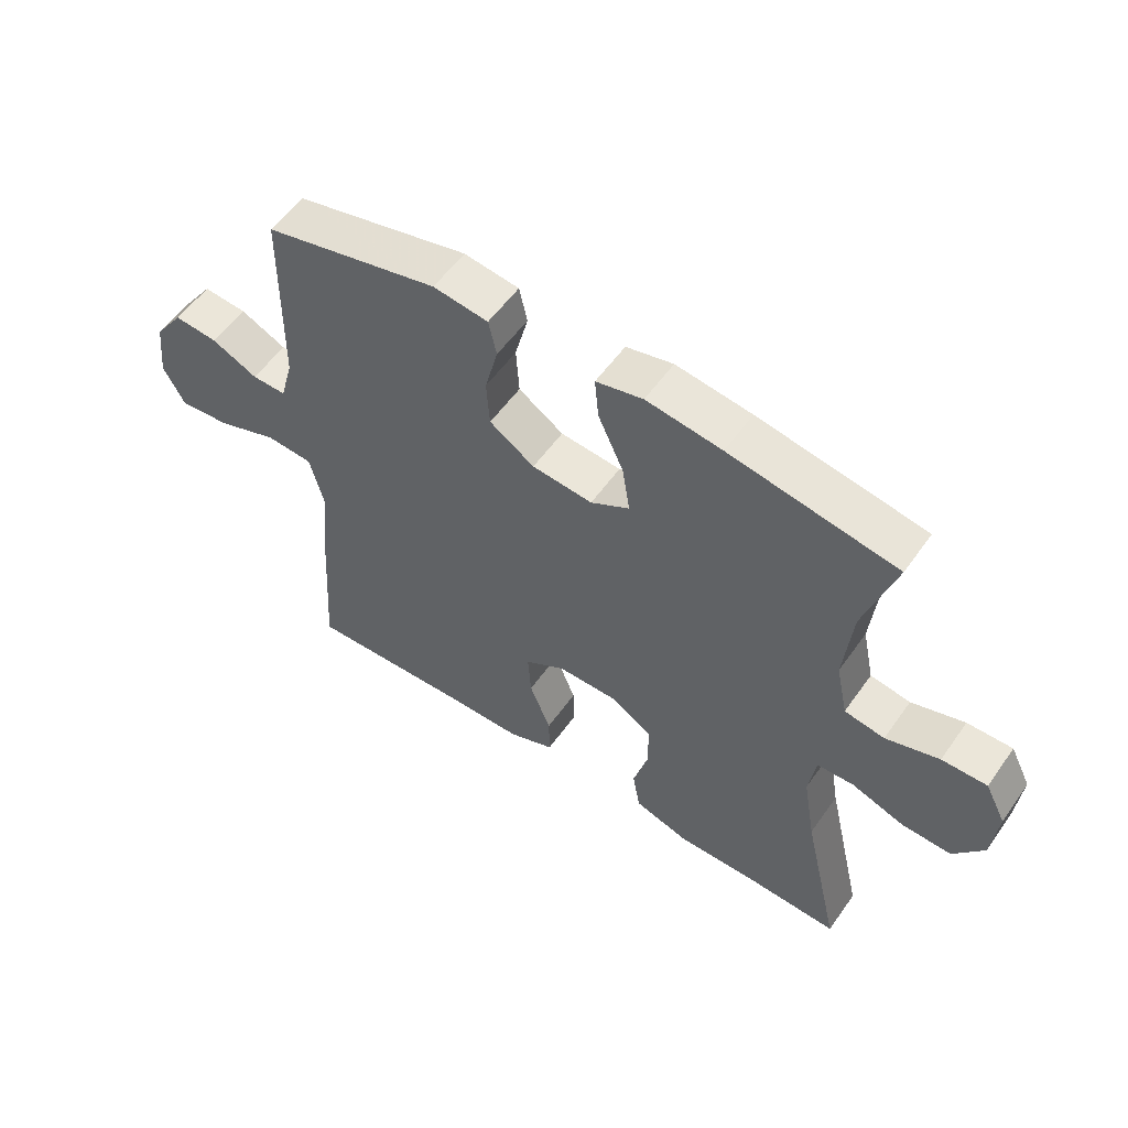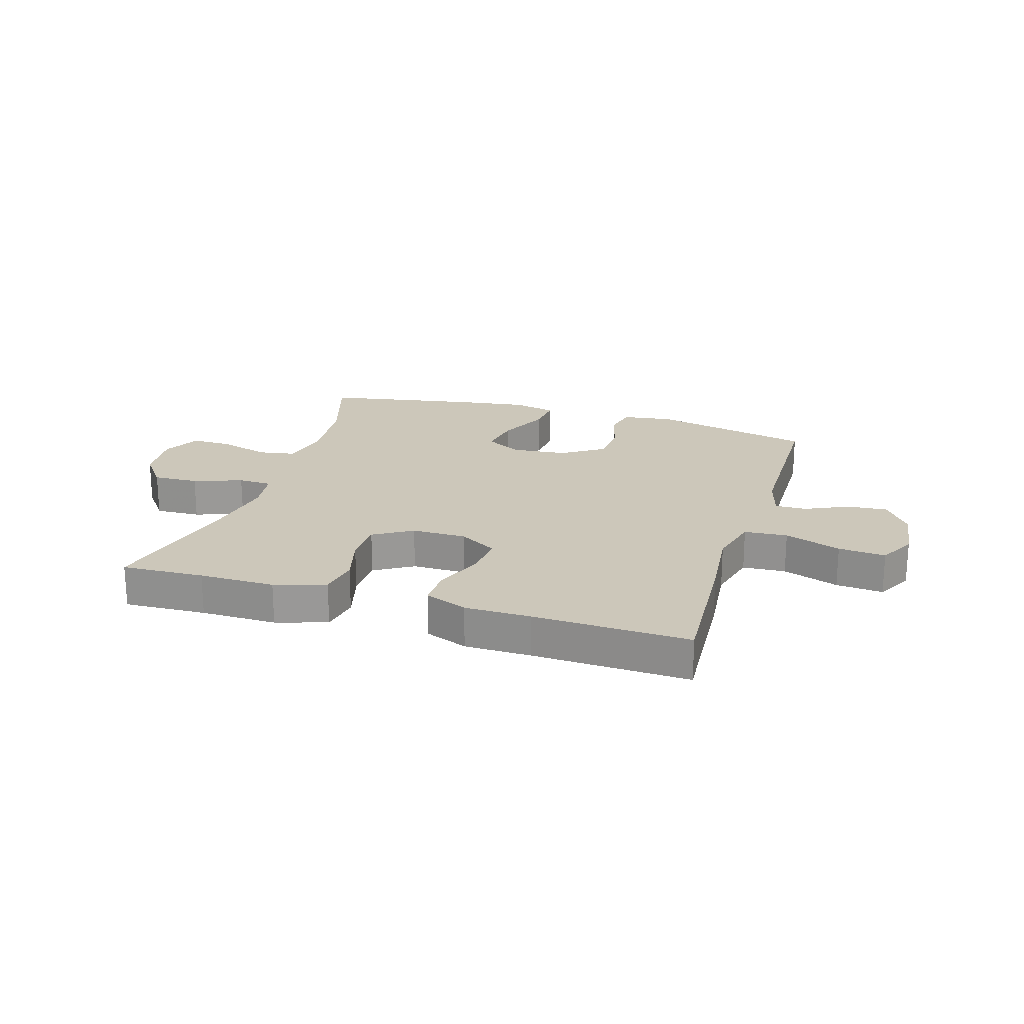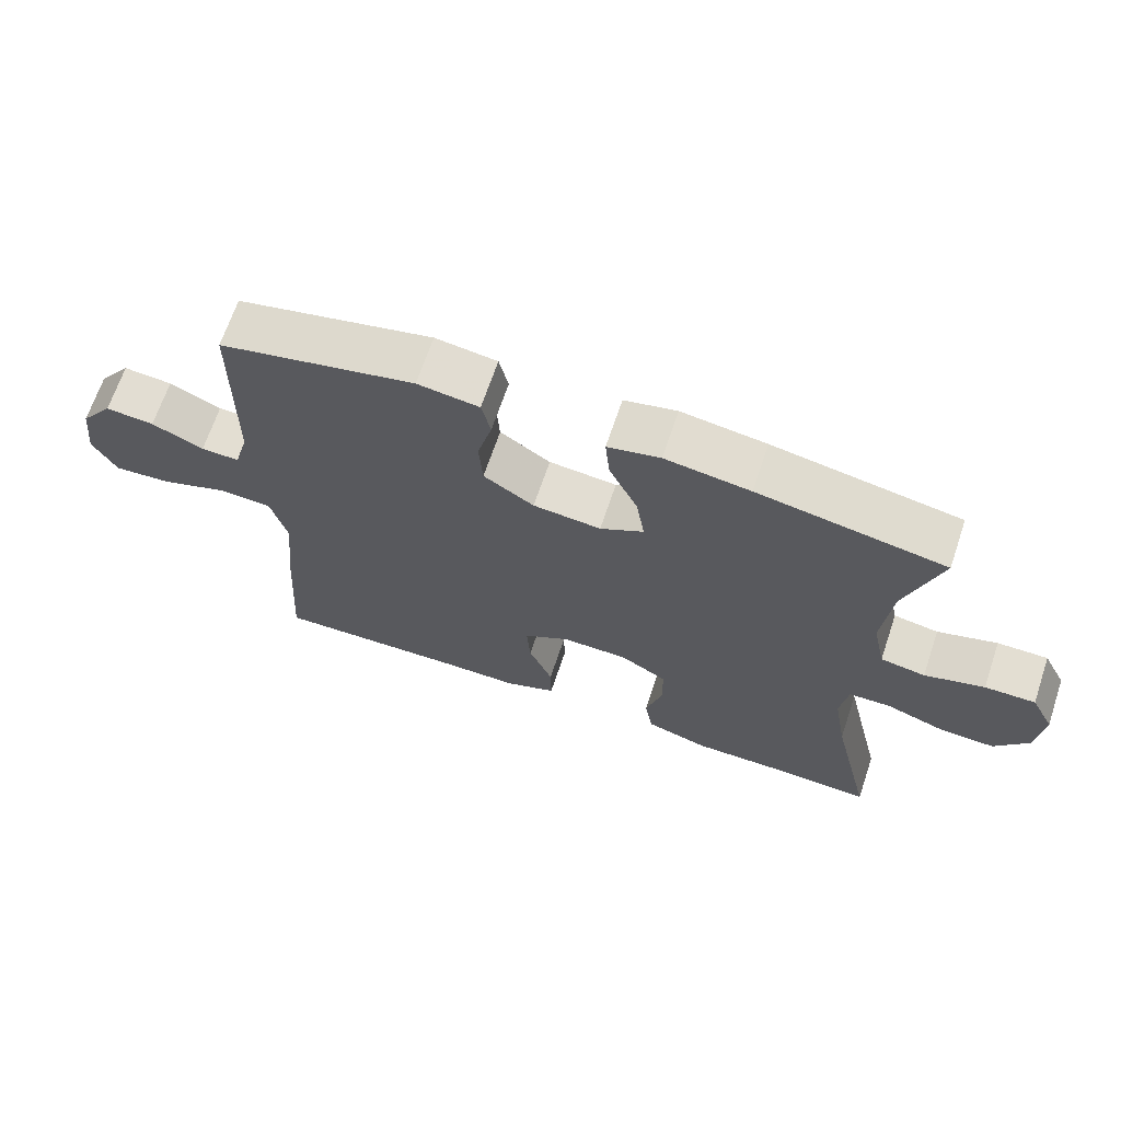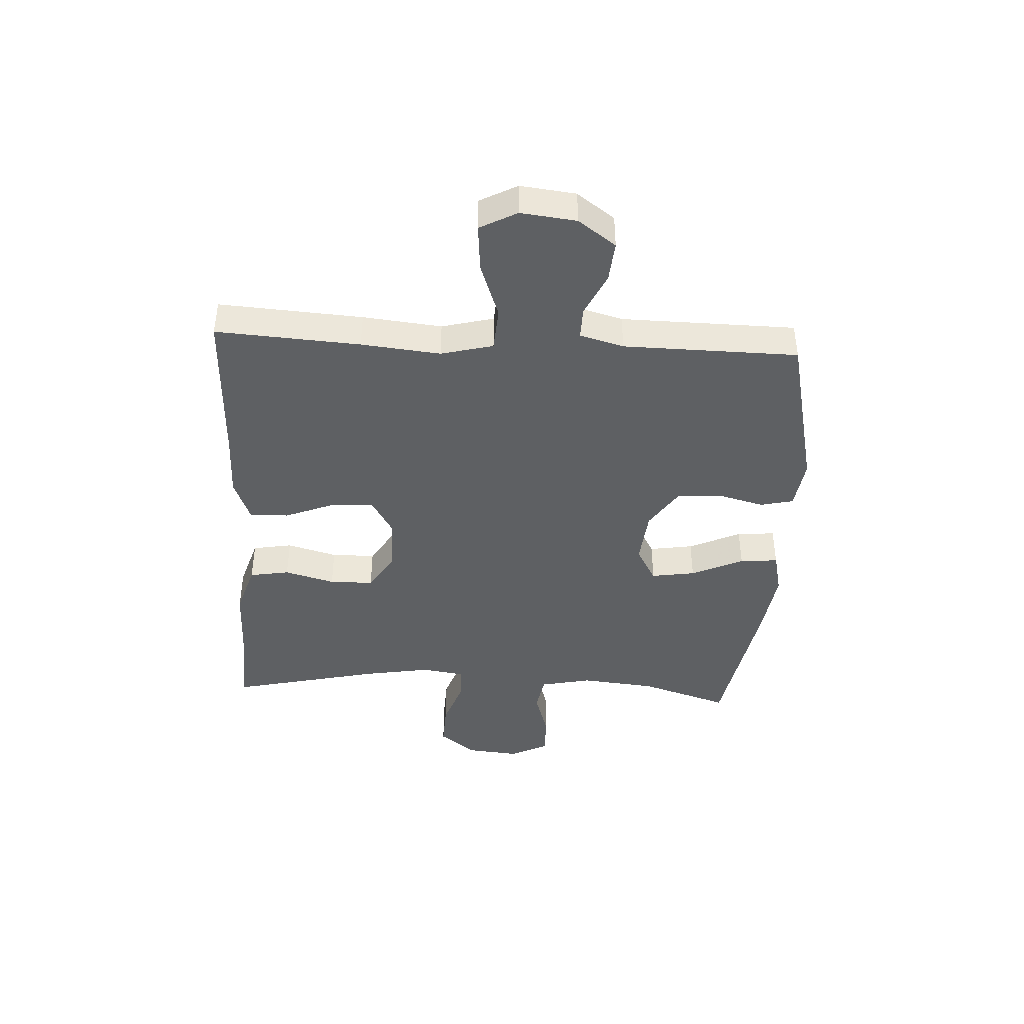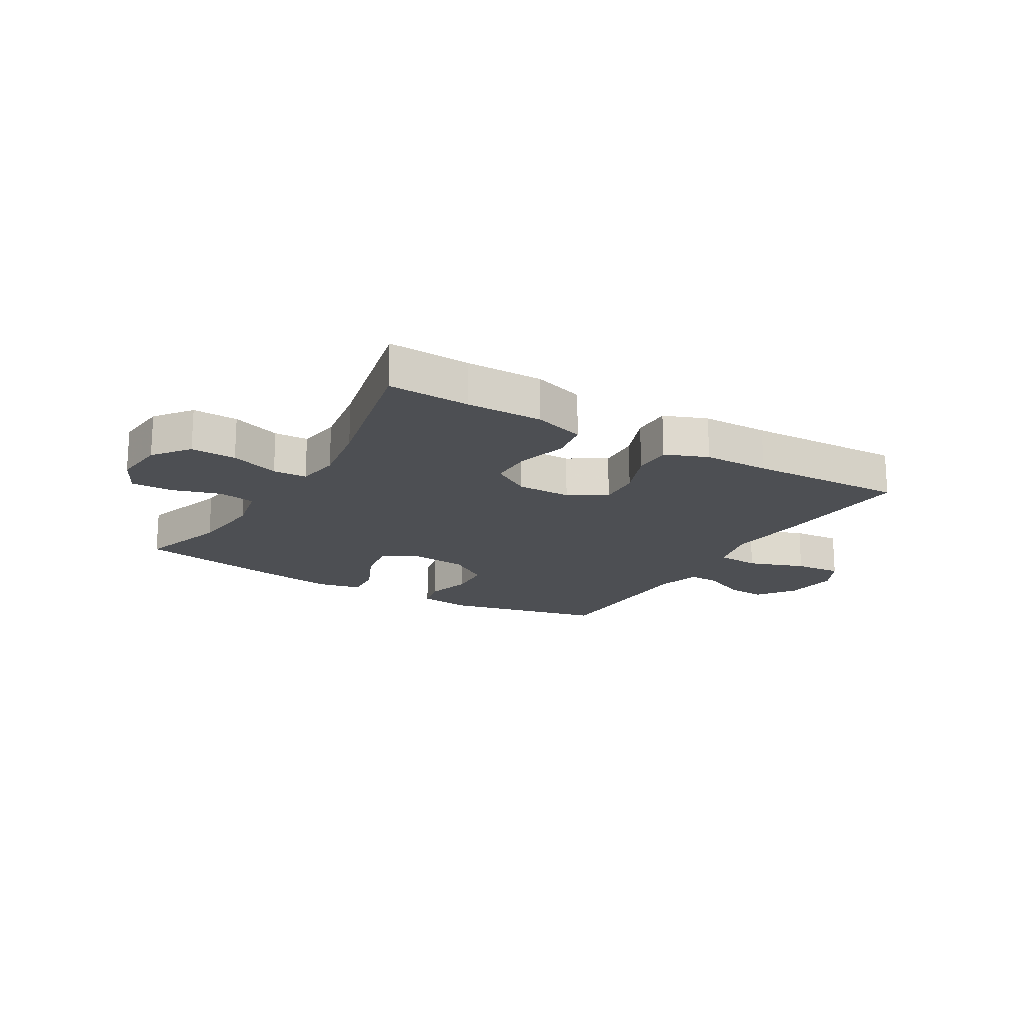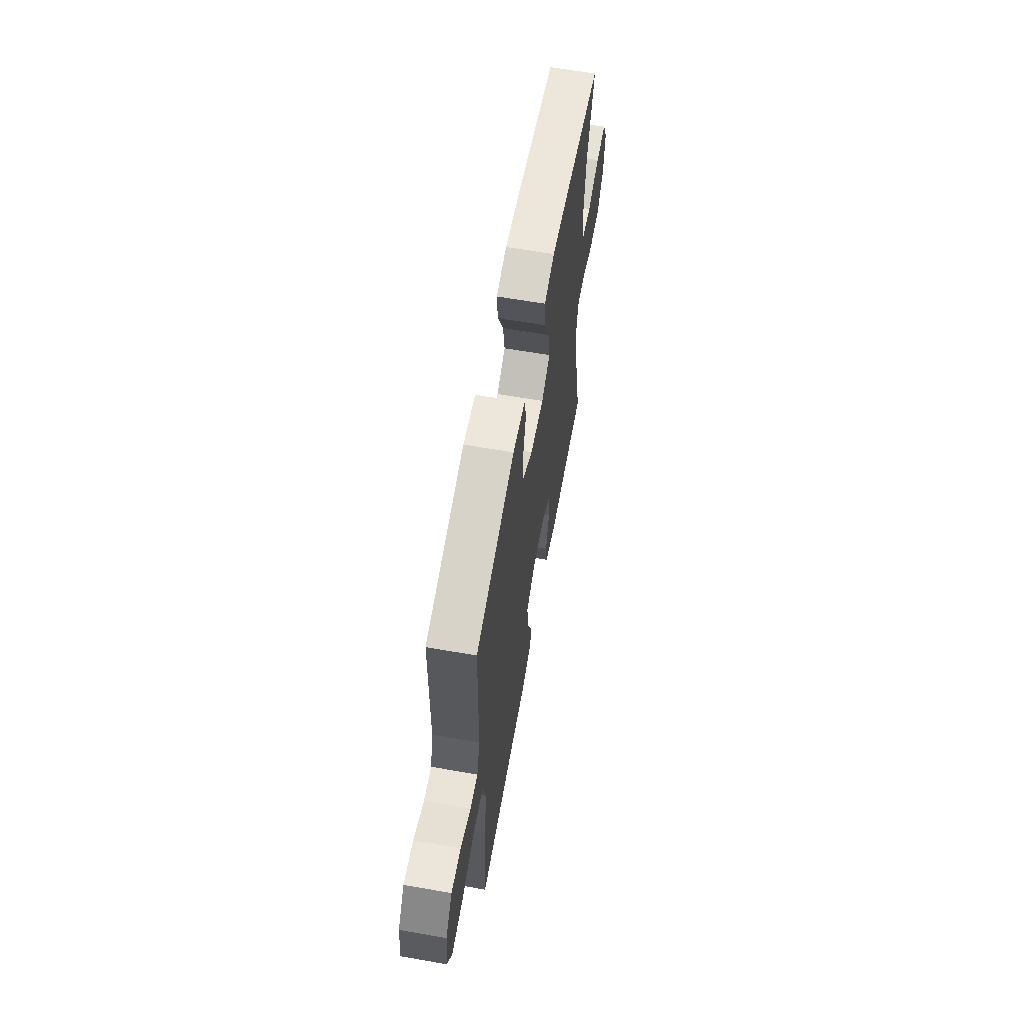
<metadata>
{"format":"obj","ext":"obj","renderer":"f3d","projection":"perspective","resolution":1024,"background":"white","views":[{"elev":55.5,"azim":34.7,"up":"+Z"},{"elev":21.3,"azim":-162.9,"up":"+Y"},{"elev":67.5,"azim":18.6,"up":"+Z"},{"elev":-42.4,"azim":-93.1,"up":"+Y"},{"elev":-18.0,"azim":149.3,"up":"+Y"},{"elev":62.2,"azim":-79.9,"up":"+Z"}]}
</metadata>
<code>
v -0.5 0.07 -0.5
v -0.484 0.07 -0.251
v -0.47 0.07 -0.114
v -0.493 0.07 -0.024
v -0.568 0.07 -0.019
v -0.666 0.07 -0.054
v -0.748 0.07 -0.061
v -0.782 0.07 0.003
v -0.771 0.07 0.099
v -0.724 0.07 0.164
v -0.654 0.07 0.158
v -0.58 0.07 0.123
v -0.525 0.07 0.122
v -0.504 0.07 0.198
v -0.5 0.07 0.5
v -0.22 0.07 0.564
v -0.132 0.07 0.552
v -0.119 0.07 0.495
v -0.14 0.07 0.414
v -0.135 0.07 0.338
v -0.063 0.07 0.29
v 0.034 0.07 0.281
v 0.096 0.07 0.316
v 0.084 0.07 0.392
v 0.043 0.07 0.482
v 0.037 0.07 0.548
v 0.112 0.07 0.565
v 0.233 0.07 0.548
v 0.5 0.07 0.5
v 0.451 0.07 0.346
v 0.438 0.07 0.215
v 0.457 0.07 0.126
v 0.521 0.07 0.115
v 0.606 0.07 0.141
v 0.678 0.07 0.142
v 0.711 0.07 0.077
v 0.702 0.07 -0.016
v 0.654 0.07 -0.079
v 0.575 0.07 -0.076
v 0.49 0.07 -0.046
v 0.431 0.07 -0.048
v 0.42 0.07 -0.123
v 0.44 0.07 -0.24
v 0.5 0.07 -0.5
v 0.357 0.07 -0.494
v 0.225 0.07 -0.495
v 0.136 0.07 -0.467
v 0.124 0.07 -0.398
v 0.148 0.07 -0.311
v 0.147 0.07 -0.235
v 0.08 0.07 -0.194
v -0.015 0.07 -0.194
v -0.08 0.07 -0.233
v -0.075 0.07 -0.307
v -0.041 0.07 -0.392
v -0.04 0.07 -0.46
v -0.114 0.07 -0.489
v -0.229 0.07 -0.49
v -0.5 0 -0.5
v -0.484 0 -0.251
v -0.47 0 -0.114
v -0.493 0 -0.024
v -0.568 0 -0.019
v -0.666 0 -0.054
v -0.748 0 -0.061
v -0.782 0 0.003
v -0.771 0 0.099
v -0.724 0 0.164
v -0.654 0 0.158
v -0.58 0 0.123
v -0.525 0 0.122
v -0.504 0 0.198
v -0.5 0 0.5
v -0.22 0 0.564
v -0.132 0 0.552
v -0.119 0 0.495
v -0.14 0 0.414
v -0.135 0 0.338
v -0.063 0 0.29
v 0.034 0 0.281
v 0.096 0 0.316
v 0.084 0 0.392
v 0.043 0 0.482
v 0.037 0 0.548
v 0.112 0 0.565
v 0.233 0 0.548
v 0.5 0 0.5
v 0.451 0 0.346
v 0.438 0 0.215
v 0.457 0 0.126
v 0.521 0 0.115
v 0.606 0 0.141
v 0.678 0 0.142
v 0.711 0 0.077
v 0.702 0 -0.016
v 0.654 0 -0.079
v 0.575 0 -0.076
v 0.49 0 -0.046
v 0.431 0 -0.048
v 0.42 0 -0.123
v 0.44 0 -0.24
v 0.5 0 -0.5
v 0.357 0 -0.494
v 0.225 0 -0.495
v 0.136 0 -0.467
v 0.124 0 -0.398
v 0.148 0 -0.311
v 0.147 0 -0.235
v 0.08 0 -0.194
v -0.015 0 -0.194
v -0.08 0 -0.233
v -0.075 0 -0.307
v -0.041 0 -0.392
v -0.04 0 -0.46
v -0.114 0 -0.489
v -0.229 0 -0.49
f 55 56 57 58
f 54 55 58 1
f 53 54 1 2
f 52 53 2 3
f 51 52 3 4
f 46 47 48 49
f 45 46 49 50
f 43 44 45 50
f 42 43 50 51
f 37 38 39 40
f 37 40 41
f 36 37 41
f 33 34 35 36
f 32 33 36 41
f 31 32 41
f 27 28 29 30
f 27 30 31
f 24 25 26 27
f 23 24 27 31
f 22 23 31 41
f 16 17 18 19
f 14 15 16 19
f 13 14 19 20
f 9 10 11 12
f 9 12 13
f 8 9 13
f 5 6 7 8
f 4 5 8 13
f 21 22 41 42
f 20 21 42 51
f 4 13 20 51
f 116 115 114 113
f 59 116 113 112
f 60 59 112 111
f 61 60 111 110
f 62 61 110 109
f 107 106 105 104
f 108 107 104 103
f 108 103 102 101
f 109 108 101 100
f 98 97 96 95
f 99 98 95
f 99 95 94
f 94 93 92 91
f 99 94 91 90
f 99 90 89
f 88 87 86 85
f 89 88 85
f 85 84 83 82
f 89 85 82 81
f 99 89 81 80
f 77 76 75 74
f 77 74 73 72
f 78 77 72 71
f 70 69 68 67
f 71 70 67
f 71 67 66
f 66 65 64 63
f 71 66 63 62
f 100 99 80 79
f 109 100 79 78
f 109 78 71 62
f 1 59 60 2
f 2 60 61 3
f 3 61 62 4
f 4 62 63 5
f 5 63 64 6
f 6 64 65 7
f 7 65 66 8
f 8 66 67 9
f 9 67 68 10
f 10 68 69 11
f 11 69 70 12
f 12 70 71 13
f 13 71 72 14
f 14 72 73 15
f 15 73 74 16
f 16 74 75 17
f 17 75 76 18
f 18 76 77 19
f 19 77 78 20
f 20 78 79 21
f 21 79 80 22
f 22 80 81 23
f 23 81 82 24
f 24 82 83 25
f 25 83 84 26
f 26 84 85 27
f 27 85 86 28
f 28 86 87 29
f 29 87 88 30
f 30 88 89 31
f 31 89 90 32
f 32 90 91 33
f 33 91 92 34
f 34 92 93 35
f 35 93 94 36
f 36 94 95 37
f 37 95 96 38
f 38 96 97 39
f 39 97 98 40
f 40 98 99 41
f 41 99 100 42
f 42 100 101 43
f 43 101 102 44
f 44 102 103 45
f 45 103 104 46
f 46 104 105 47
f 47 105 106 48
f 48 106 107 49
f 49 107 108 50
f 50 108 109 51
f 51 109 110 52
f 52 110 111 53
f 53 111 112 54
f 54 112 113 55
f 55 113 114 56
f 56 114 115 57
f 57 115 116 58
f 58 116 59 1

</code>
